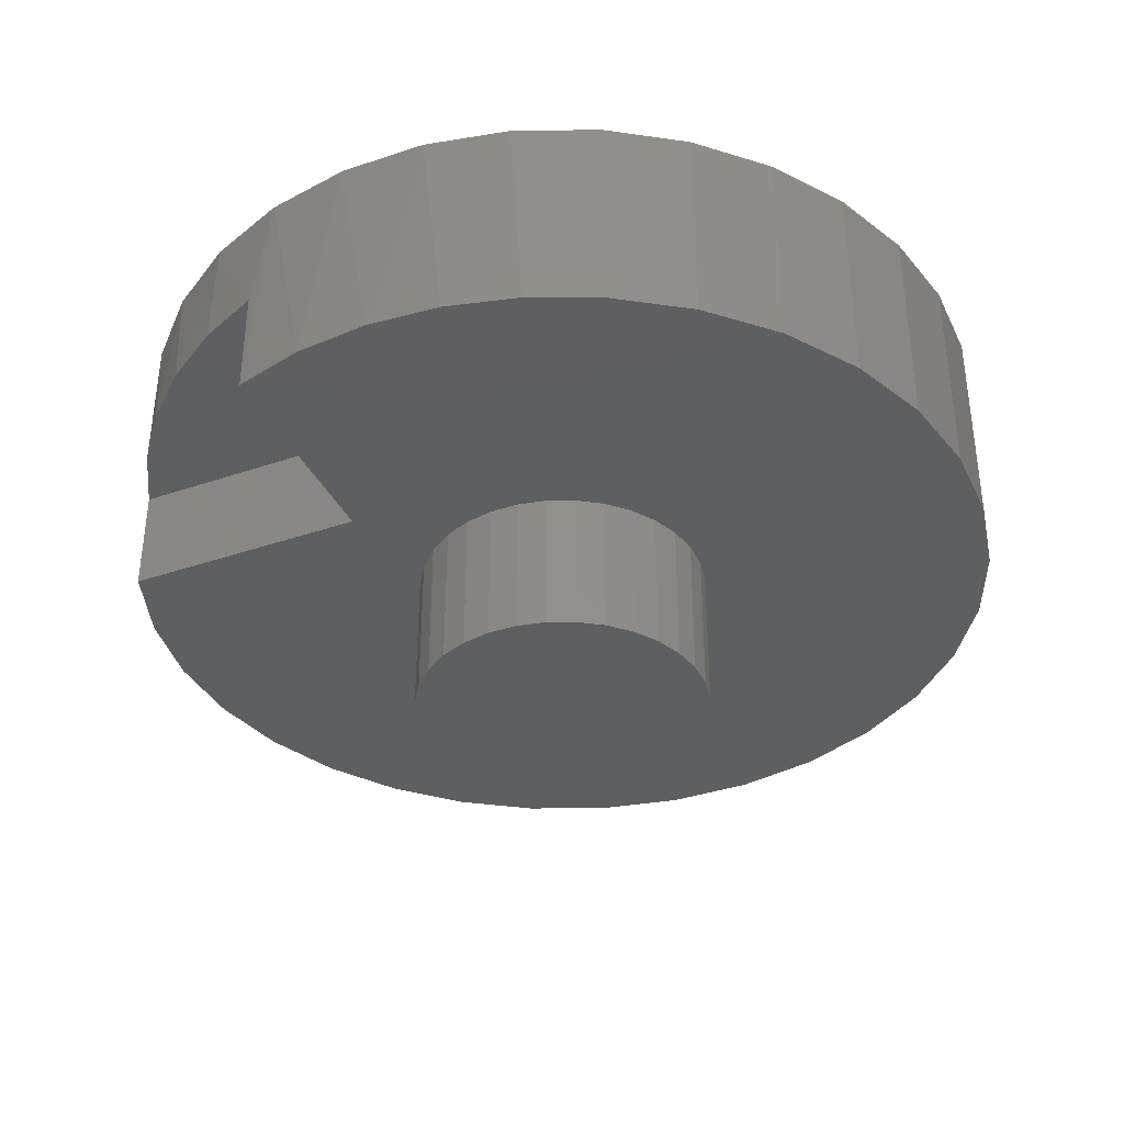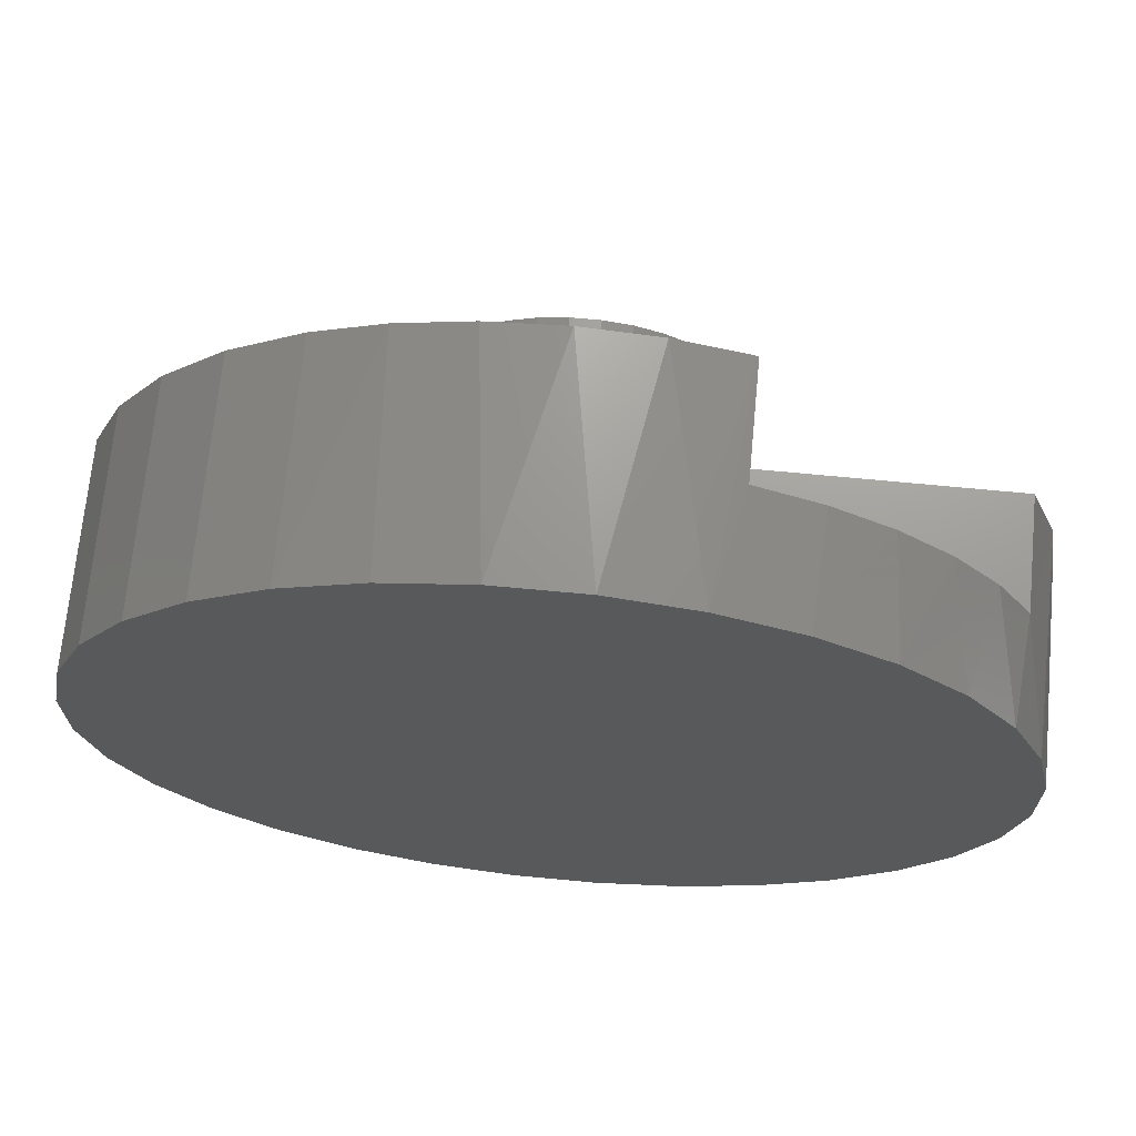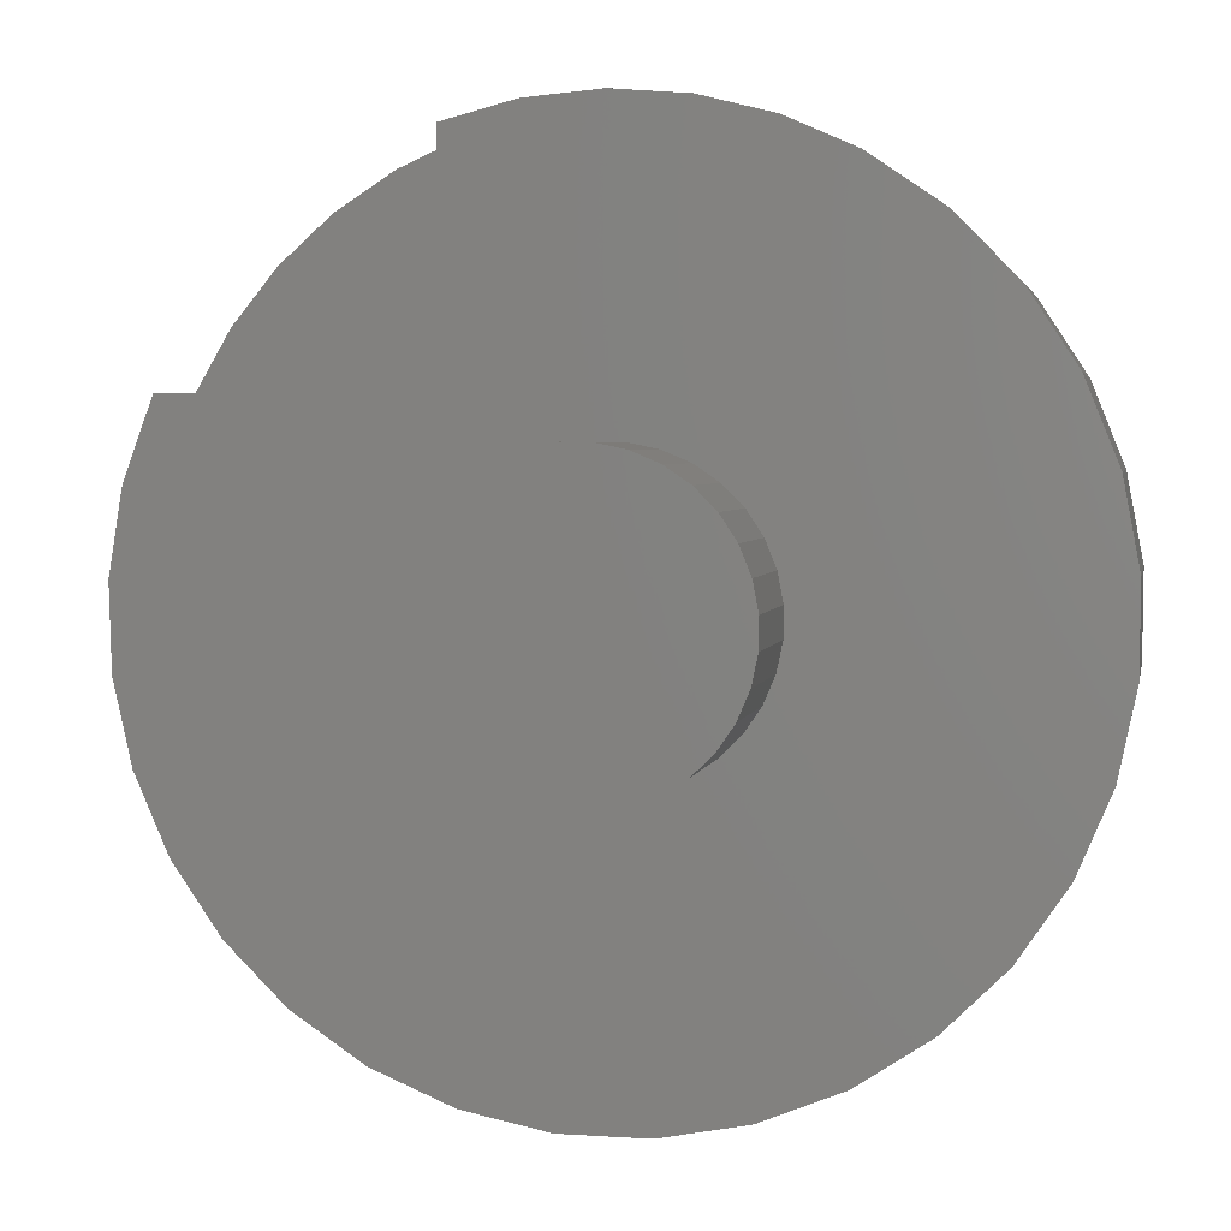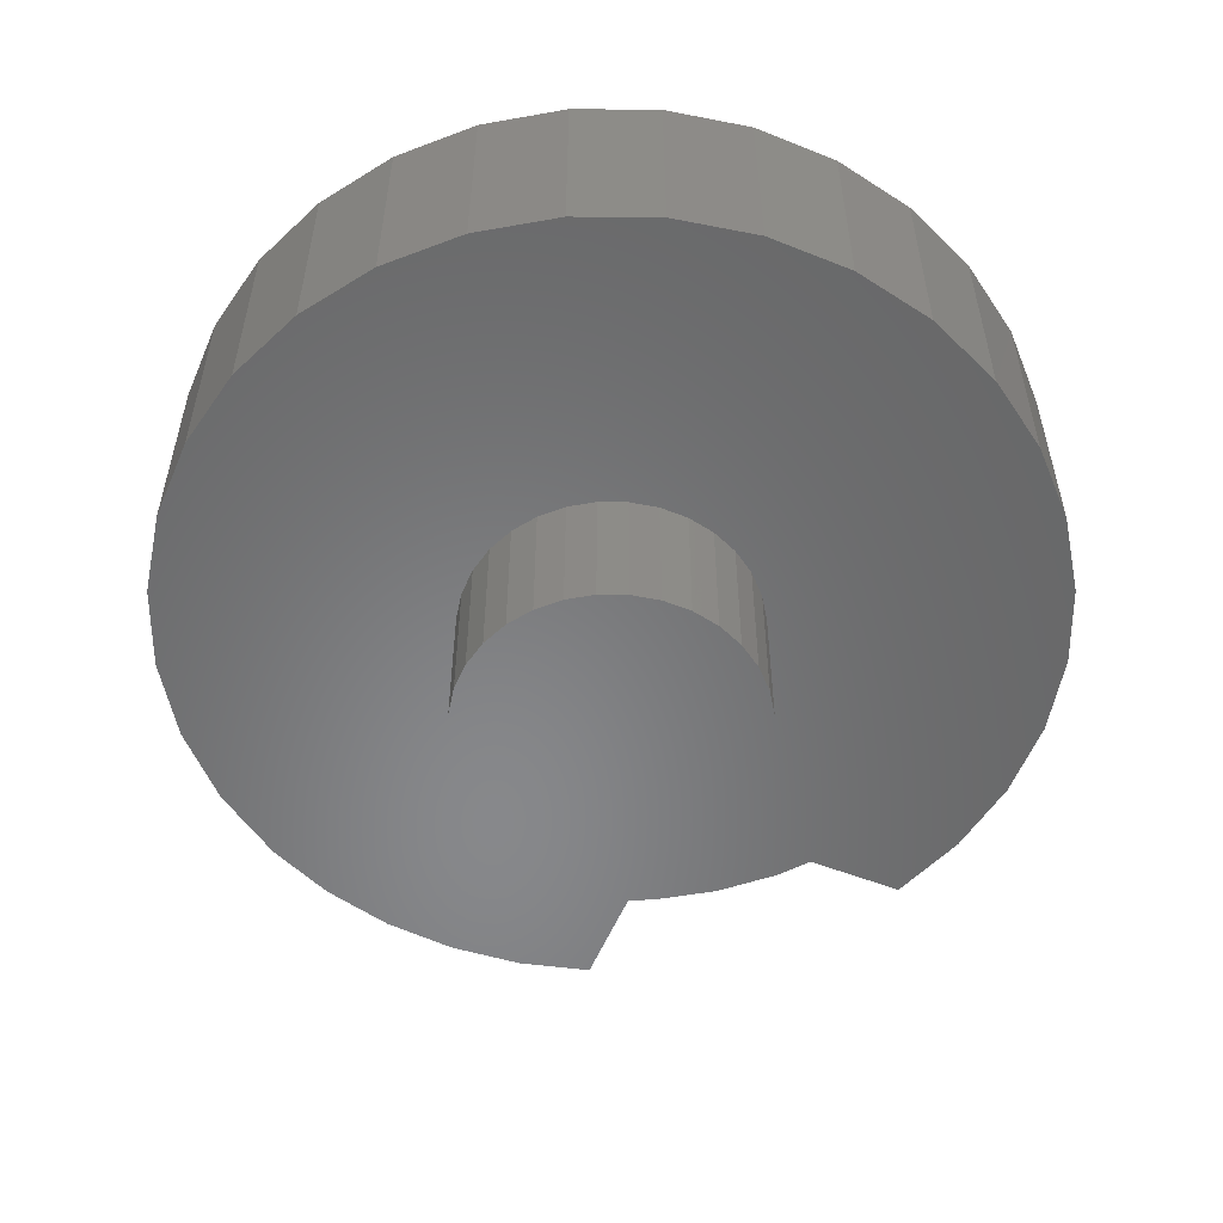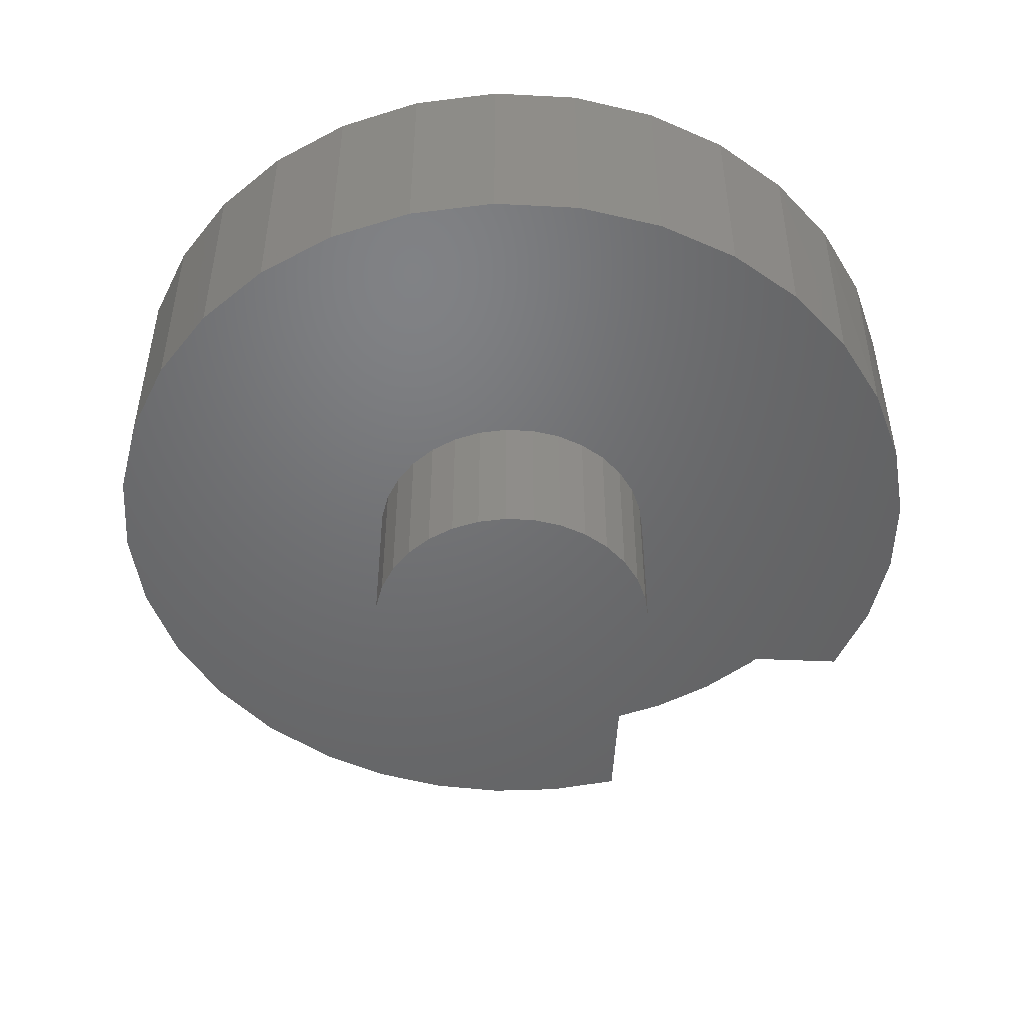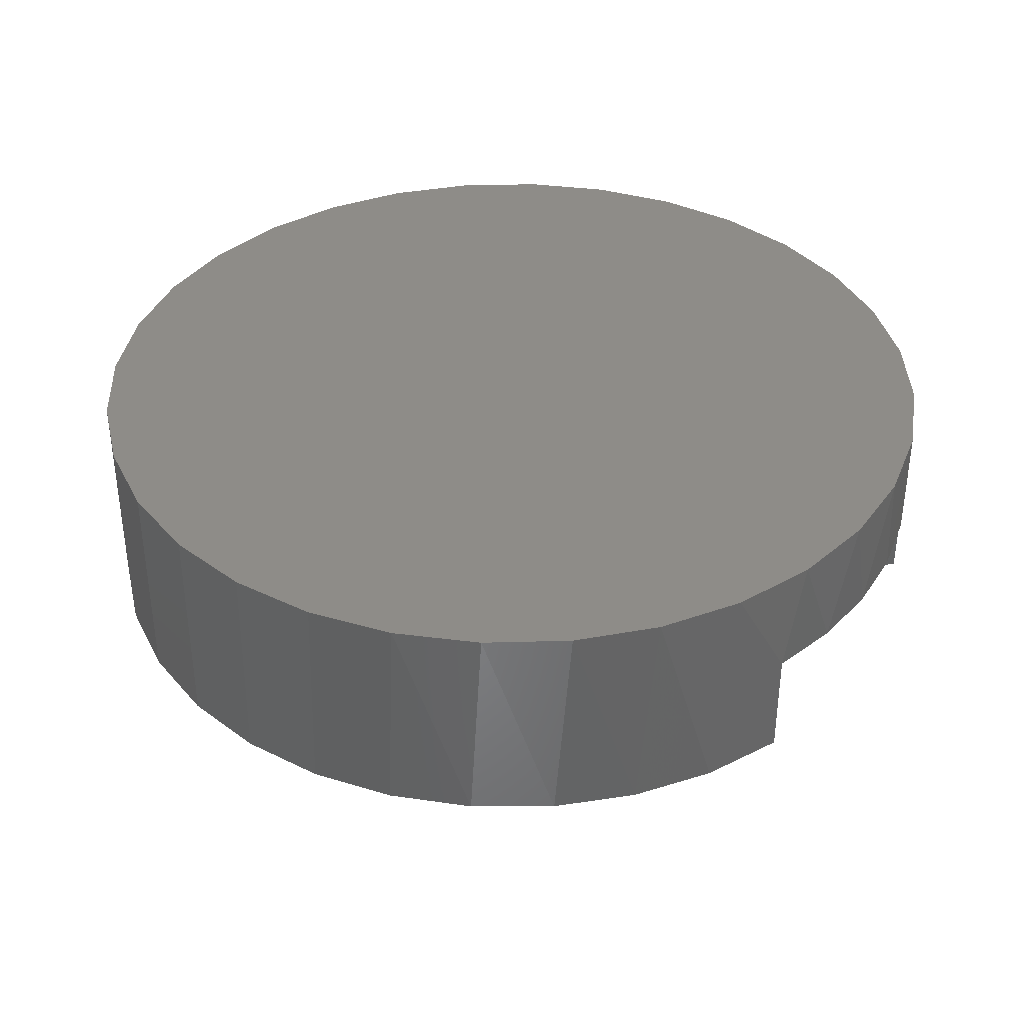
<metadata>
{"format":"stl","ext":"stl","renderer":"f3d","projection":"perspective","resolution":1024,"background":"white","views":[{"elev":-37.1,"azim":23.8,"up":"+Y"},{"elev":69.4,"azim":-174.5,"up":"+Z"},{"elev":3.3,"azim":10.7,"up":"+Z"},{"elev":-54.5,"azim":157.5,"up":"+Y"},{"elev":-49.1,"azim":177.2,"up":"+Y"},{"elev":37.6,"azim":-102.7,"up":"+Y"}]}
</metadata>
<code>
# stl→obj: 134 verts, 264 faces
v -0.5077 0.09375 0.07812
v -0.5077 -0.0449 0.07812
v -0.1875 0.09375 0.07812
v -0.1875 -0.0449 0.07812
v -0.1875 0.09375 0.3663
v -0.1875 -0.0449 0.3663
v -0.2682 0.09375 0.3304
v -0.3423 0.09375 0.2823
v -0.4079 0.09375 0.2232
v -0.4635 0.09375 0.1546
v 0.1682 0.2334 0.3727
v 0.06024 0.2334 0.3952
v 0.09187 -0.0449 0.3909
v -0.002195 -0.0449 0.3984
v -0.05002 0.2334 0.3962
v -0.0962 -0.0449 0.3901
v -0.1584 0.2334 0.3757
v -0.3529 0.2334 0.274
v -0.4315 0.2334 0.1967
v -0.4936 0.2334 0.1056
v -0.5442 -0.0449 -0.02184
v -0.5368 0.2334 0.004128
v -0.5593 0.2334 -0.1038
v -0.5613 -0.0449 -0.1269
v -0.5603 0.2334 -0.2141
v -0.5582 -0.0449 -0.2333
v -0.5397 0.2334 -0.3224
v -0.5352 -0.0449 -0.3372
v -0.4985 0.2334 -0.4247
v -0.493 -0.0449 -0.4349
v -0.4381 0.2334 -0.5169
v -0.4332 -0.0449 -0.5229
v -0.3608 0.2334 -0.5956
v -0.2606 0.2334 0.3344
v 0.2697 -0.0449 0.3296
v 0.2697 0.2334 0.3296
v 0.1834 -0.0449 0.3677
v -0.2697 0.2334 -0.6577
v -0.2697 -0.0449 -0.6577
v -0.3578 -0.0449 -0.5981
v 0.4381 -0.0449 0.1888
v 0.3608 -0.0449 0.2675
v -0.1663 -0.0449 -0.07322
v -0.1808 -0.0449 -0.1074
v -0.1454 -0.0449 -0.04253
v -0.1189 -0.0449 -0.01651
v 0.1663 -0.0449 -0.2549
v 0.1454 -0.0449 -0.2856
v 0.5593 -0.0449 -0.2243
v 0.1808 -0.0449 -0.2207
v 0.5603 -0.0449 -0.114
v 0.1818 -0.0449 -0.1107
v 0.1887 -0.0449 -0.1472
v -0.1682 -0.0449 -0.7008
v -0.06024 -0.0449 -0.7233
v -0.02029 -0.0449 -0.3524
v -0.05665 -0.0449 -0.3449
v -0.09084 -0.0449 -0.3303
v -0.1215 -0.0449 -0.3094
v -0.1476 -0.0449 -0.2829
v -0.1679 -0.0449 -0.2519
v -0.1818 -0.0449 -0.2174
v -0.1887 -0.0449 -0.1809
v -0.1884 -0.0449 -0.1438
v -0.01685 -0.0449 0.02466
v 0.02029 -0.0449 0.02432
v -0.08779 -0.0449 0.003847
v -0.05334 -0.0449 0.01775
v 0.01685 -0.0449 -0.3528
v 0.05002 -0.0449 -0.7243
v 0.1584 -0.0449 -0.7038
v 0.2606 -0.0449 -0.6625
v 0.3529 -0.0449 -0.6021
v 0.4315 -0.0449 -0.5249
v 0.4936 -0.0449 -0.4337
v 0.05334 -0.0449 -0.3459
v 0.5397 -0.0449 -0.005697
v 0.4985 -0.0449 0.09656
v 0.09084 -0.0449 0.002216
v 0.1215 -0.0449 -0.0187
v 0.1476 -0.0449 -0.0452
v 0.1679 -0.0449 -0.07627
v 0.05665 -0.0449 0.01674
v 0.1189 -0.0449 -0.3116
v 0.08779 -0.0449 -0.332
v 0.5368 -0.0449 -0.3323
v 0.1884 -0.0449 -0.1844
v -0.02029 -0.2344 -0.3524
v 0.01685 -0.2344 -0.3528
v 0.05334 -0.2344 -0.3459
v -0.05665 -0.2344 -0.3449
v 0.02029 -0.2344 0.02432
v -0.01685 -0.2344 0.02466
v 0.05665 -0.2344 0.01674
v -0.05334 -0.2344 0.01775
v -0.08779 -0.2344 0.003847
v 0.09084 -0.2344 0.002216
v -0.1189 -0.2344 -0.01651
v 0.1215 -0.2344 -0.0187
v -0.1454 -0.2344 -0.04253
v 0.1476 -0.2344 -0.0452
v -0.1663 -0.2344 -0.07322
v 0.1679 -0.2344 -0.07627
v -0.1808 -0.2344 -0.1074
v 0.1818 -0.2344 -0.1107
v -0.1884 -0.2344 -0.1438
v 0.1887 -0.2344 -0.1472
v -0.1887 -0.2344 -0.1809
v 0.1884 -0.2344 -0.1844
v -0.1818 -0.2344 -0.2174
v 0.1808 -0.2344 -0.2207
v -0.1679 -0.2344 -0.2519
v 0.1663 -0.2344 -0.2549
v -0.1476 -0.2344 -0.2829
v 0.1454 -0.2344 -0.2856
v -0.1215 -0.2344 -0.3094
v 0.1189 -0.2344 -0.3116
v -0.09084 -0.2344 -0.3303
v 0.08779 -0.2344 -0.332
v 0.05002 0.2334 -0.7243
v -0.06024 0.2334 -0.7233
v 0.1584 0.2334 -0.7038
v -0.1682 0.2334 -0.7008
v 0.2606 0.2334 -0.6625
v 0.3529 0.2334 -0.6021
v 0.4315 0.2334 -0.5249
v 0.4936 0.2334 -0.4337
v 0.5368 0.2334 -0.3323
v 0.5593 0.2334 -0.2243
v 0.5603 0.2334 -0.114
v 0.5397 0.2334 -0.005697
v 0.4985 0.2334 0.09656
v 0.4381 0.2334 0.1888
v 0.3608 0.2334 0.2675
f 1 2 3
f 3 2 4
f 3 4 5
f 5 4 6
f 3 5 7
f 3 7 8
f 3 8 9
f 3 9 10
f 3 10 1
f 11 12 13
f 14 13 12
f 12 15 14
f 14 15 16
f 16 15 17
f 6 16 17
f 18 19 9
f 10 9 19
f 19 20 10
f 21 22 23
f 21 23 24
f 24 23 25
f 24 25 26
f 26 25 27
f 26 27 28
f 28 27 29
f 28 29 30
f 30 29 31
f 30 31 32
f 32 31 33
f 5 6 17
f 5 17 34
f 5 34 7
f 1 10 20
f 1 20 22
f 1 22 21
f 1 21 2
f 35 36 37
f 37 36 11
f 37 11 13
f 7 34 8
f 8 34 18
f 8 18 9
f 38 39 33
f 33 39 40
f 33 40 32
f 37 41 35
f 41 42 35
f 14 16 4
f 16 6 4
f 43 21 44
f 21 43 45
f 46 21 45
f 47 48 49
f 49 50 47
f 51 52 53
f 30 32 40
f 30 40 39
f 30 39 54
f 30 54 55
f 30 55 56
f 30 56 57
f 30 57 58
f 30 58 28
f 26 28 58
f 26 58 59
f 26 59 60
f 26 60 61
f 26 61 62
f 24 26 62
f 24 62 63
f 24 63 64
f 24 64 44
f 24 44 21
f 65 66 14
f 65 14 4
f 65 4 2
f 2 21 46
f 2 46 67
f 2 67 68
f 2 68 65
f 69 56 55
f 69 55 70
f 69 70 71
f 69 71 72
f 69 72 73
f 69 73 74
f 69 74 75
f 69 75 76
f 77 78 79
f 77 79 80
f 77 80 81
f 77 81 82
f 77 82 52
f 77 52 51
f 78 41 66
f 78 66 83
f 78 83 79
f 37 13 41
f 41 13 14
f 41 14 66
f 48 84 49
f 49 84 85
f 49 85 86
f 86 85 76
f 86 76 75
f 53 87 51
f 51 87 50
f 51 50 49
f 88 89 90
f 90 91 88
f 92 93 94
f 93 95 94
f 94 95 96
f 94 96 97
f 97 96 98
f 97 98 99
f 99 98 100
f 99 100 101
f 101 100 102
f 101 102 103
f 103 102 104
f 103 104 105
f 105 104 106
f 105 106 107
f 107 106 108
f 107 108 109
f 109 108 110
f 109 110 111
f 111 110 112
f 111 112 113
f 113 112 114
f 113 114 115
f 115 114 116
f 115 116 117
f 117 116 118
f 117 118 119
f 119 118 91
f 119 91 90
f 120 121 122
f 122 121 123
f 122 123 124
f 124 123 38
f 124 38 125
f 125 38 33
f 125 33 126
f 126 33 31
f 126 31 127
f 127 31 29
f 127 29 128
f 128 29 27
f 128 27 129
f 129 27 25
f 129 25 130
f 130 25 23
f 130 23 131
f 131 23 22
f 131 22 132
f 132 22 20
f 132 20 133
f 133 20 19
f 133 19 134
f 134 19 18
f 134 18 36
f 36 18 34
f 36 34 11
f 11 34 17
f 11 17 12
f 12 17 15
f 97 79 94
f 94 79 83
f 94 83 92
f 92 83 66
f 92 66 93
f 93 66 65
f 93 65 95
f 95 65 68
f 95 68 96
f 96 68 67
f 96 67 98
f 98 67 46
f 98 46 100
f 100 46 45
f 100 45 102
f 102 45 43
f 102 43 104
f 104 43 44
f 104 44 106
f 106 44 64
f 106 64 108
f 108 64 63
f 108 63 110
f 110 63 62
f 110 62 112
f 112 62 61
f 112 61 114
f 114 61 60
f 114 60 116
f 116 60 59
f 116 59 118
f 118 59 58
f 118 58 91
f 91 58 57
f 91 57 88
f 88 57 56
f 88 56 89
f 89 56 69
f 89 69 90
f 90 69 76
f 90 76 119
f 119 76 85
f 119 85 117
f 117 85 84
f 117 84 115
f 115 84 48
f 115 48 113
f 113 48 47
f 113 47 111
f 111 47 50
f 111 50 109
f 109 50 87
f 109 87 107
f 107 87 53
f 107 53 105
f 105 53 52
f 105 52 103
f 103 52 82
f 103 82 101
f 101 82 81
f 101 81 99
f 99 81 80
f 99 80 97
f 97 80 79
f 39 38 54
f 54 38 123
f 54 123 55
f 55 123 121
f 55 121 70
f 70 121 120
f 70 120 71
f 71 120 122
f 71 122 72
f 72 122 124
f 72 124 73
f 73 124 125
f 73 125 74
f 74 125 126
f 74 126 75
f 75 126 127
f 75 127 86
f 86 127 128
f 86 128 49
f 49 128 129
f 49 129 51
f 51 129 130
f 51 130 77
f 77 130 131
f 77 131 78
f 78 131 132
f 78 132 41
f 41 132 133
f 41 133 42
f 42 133 134
f 42 134 35
f 35 134 36

</code>
